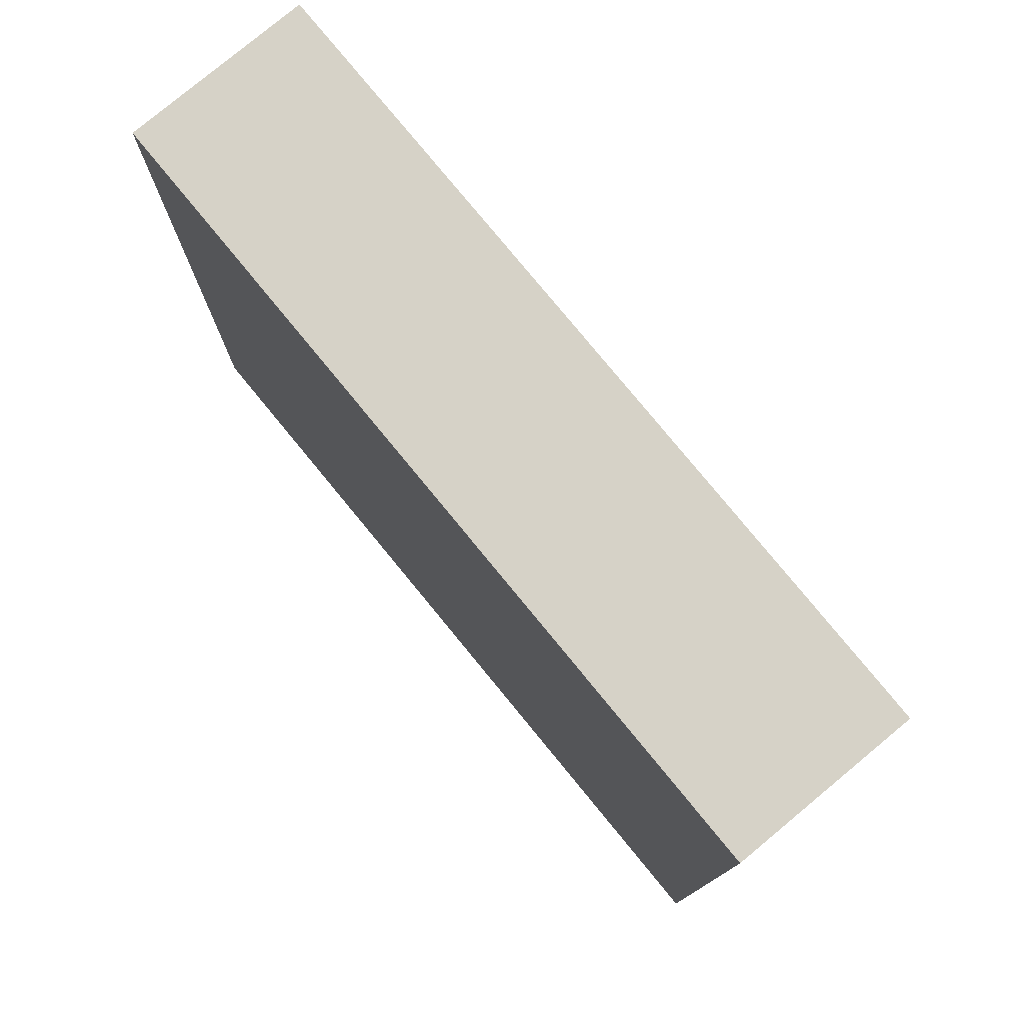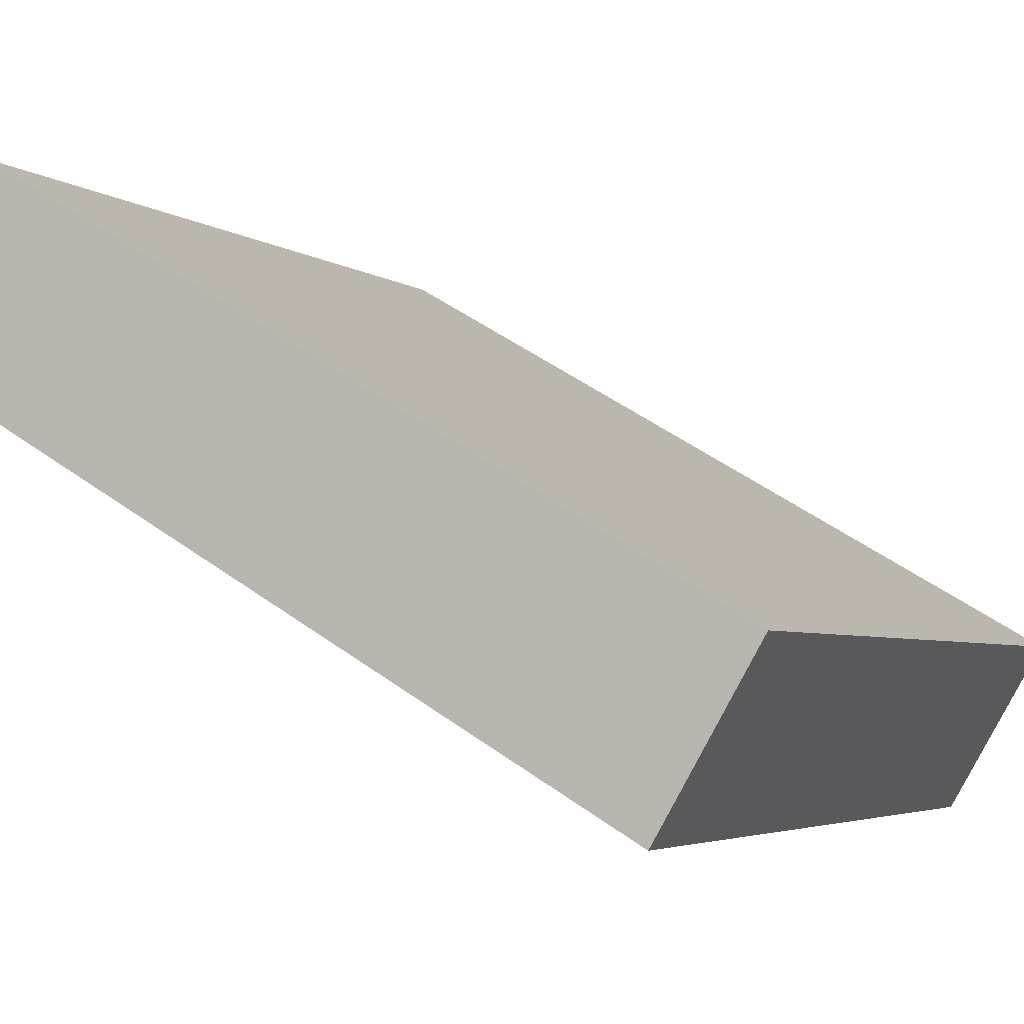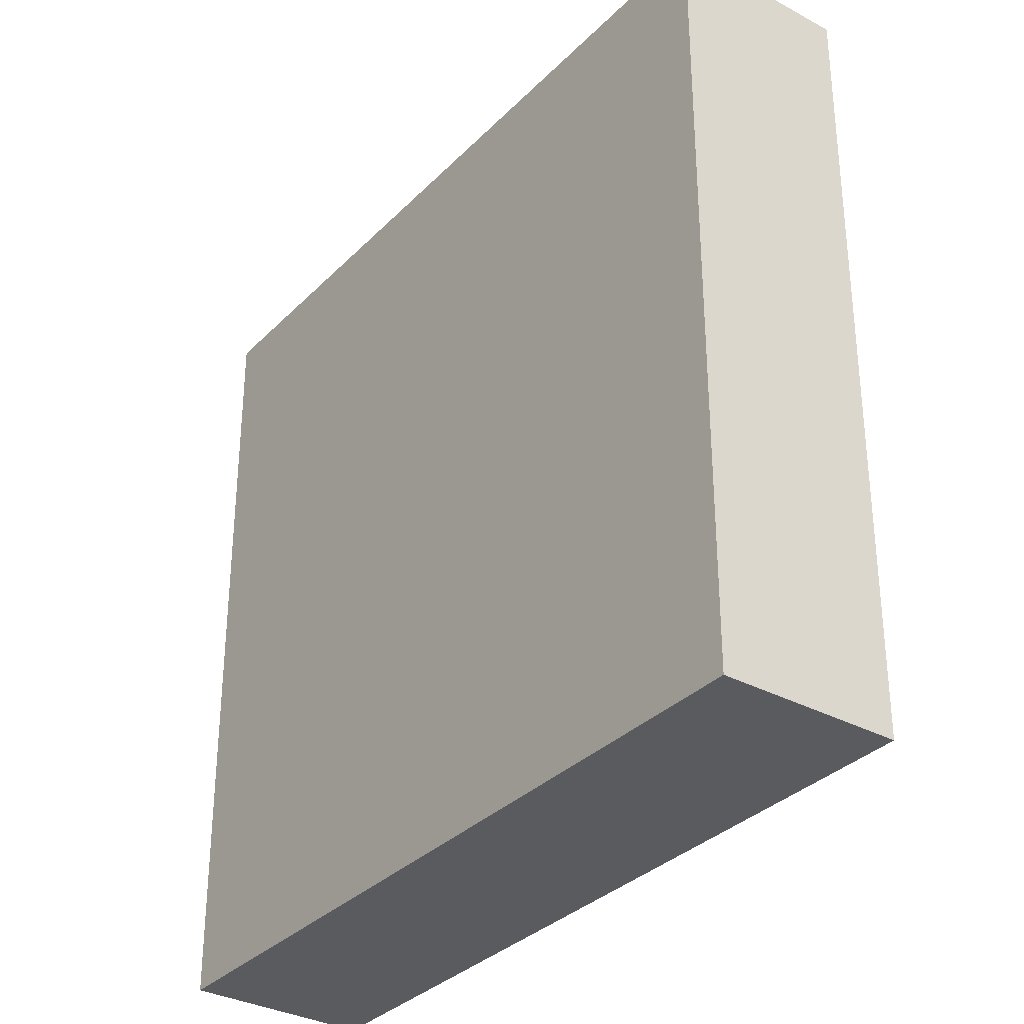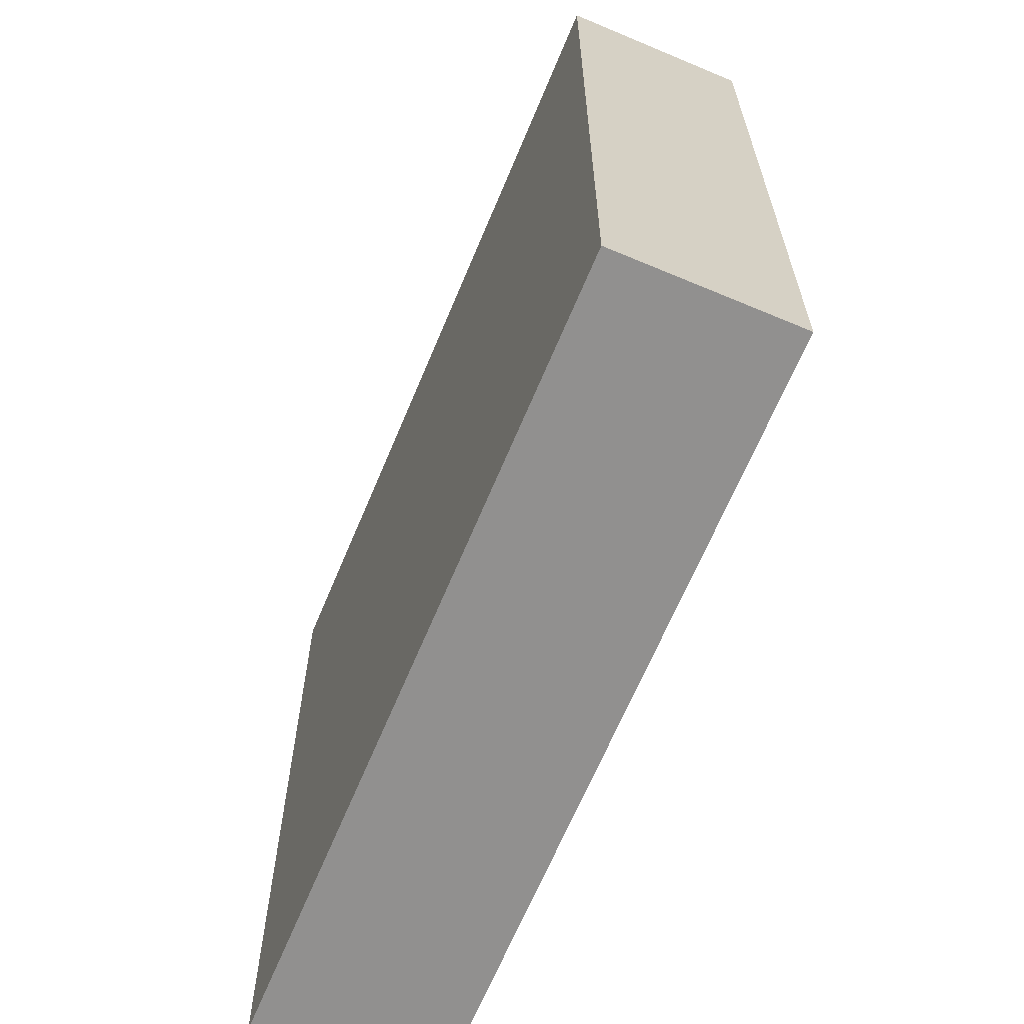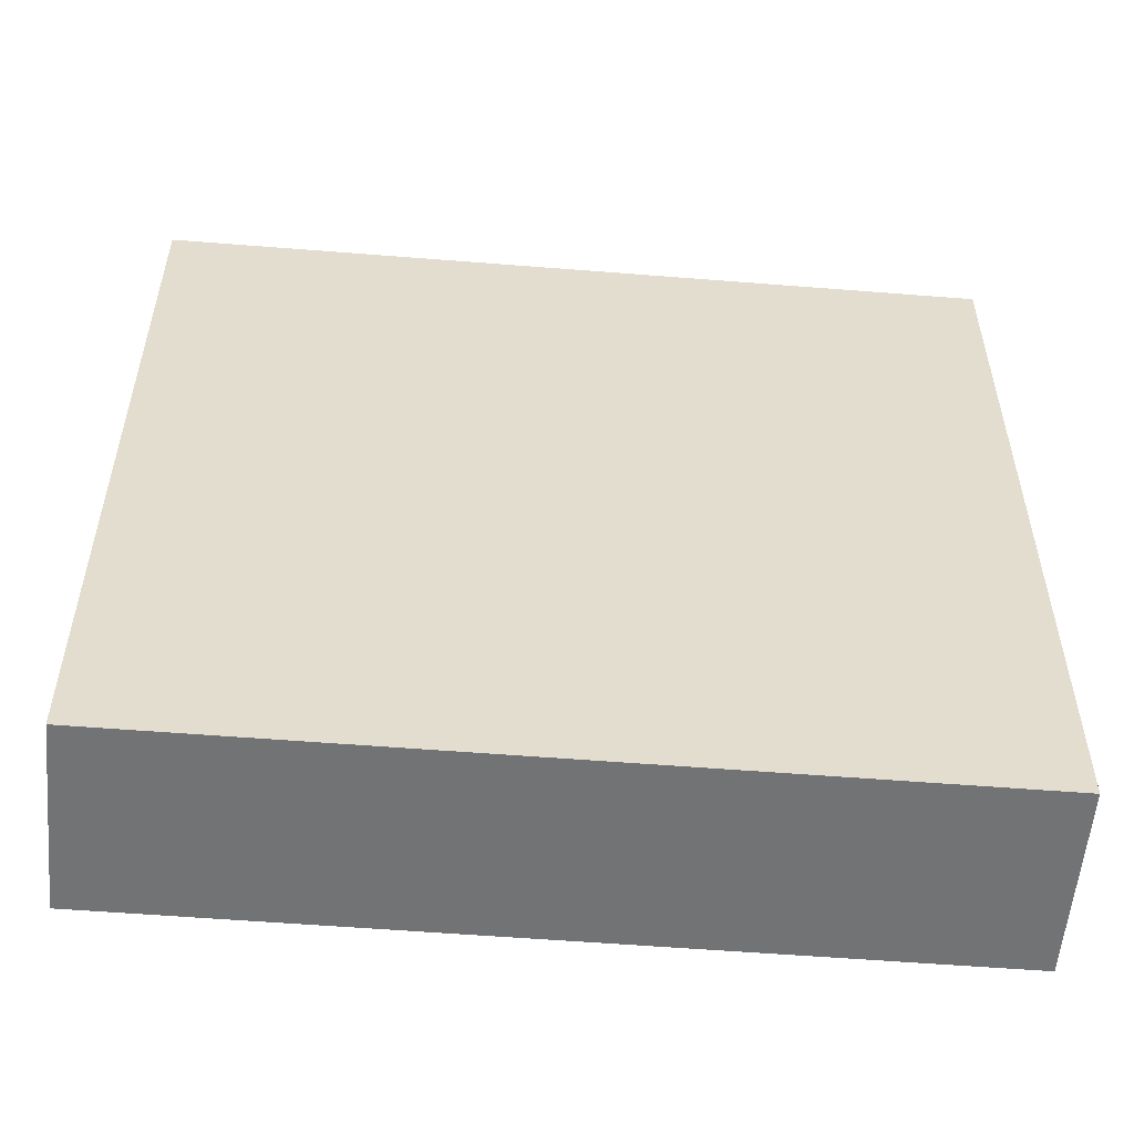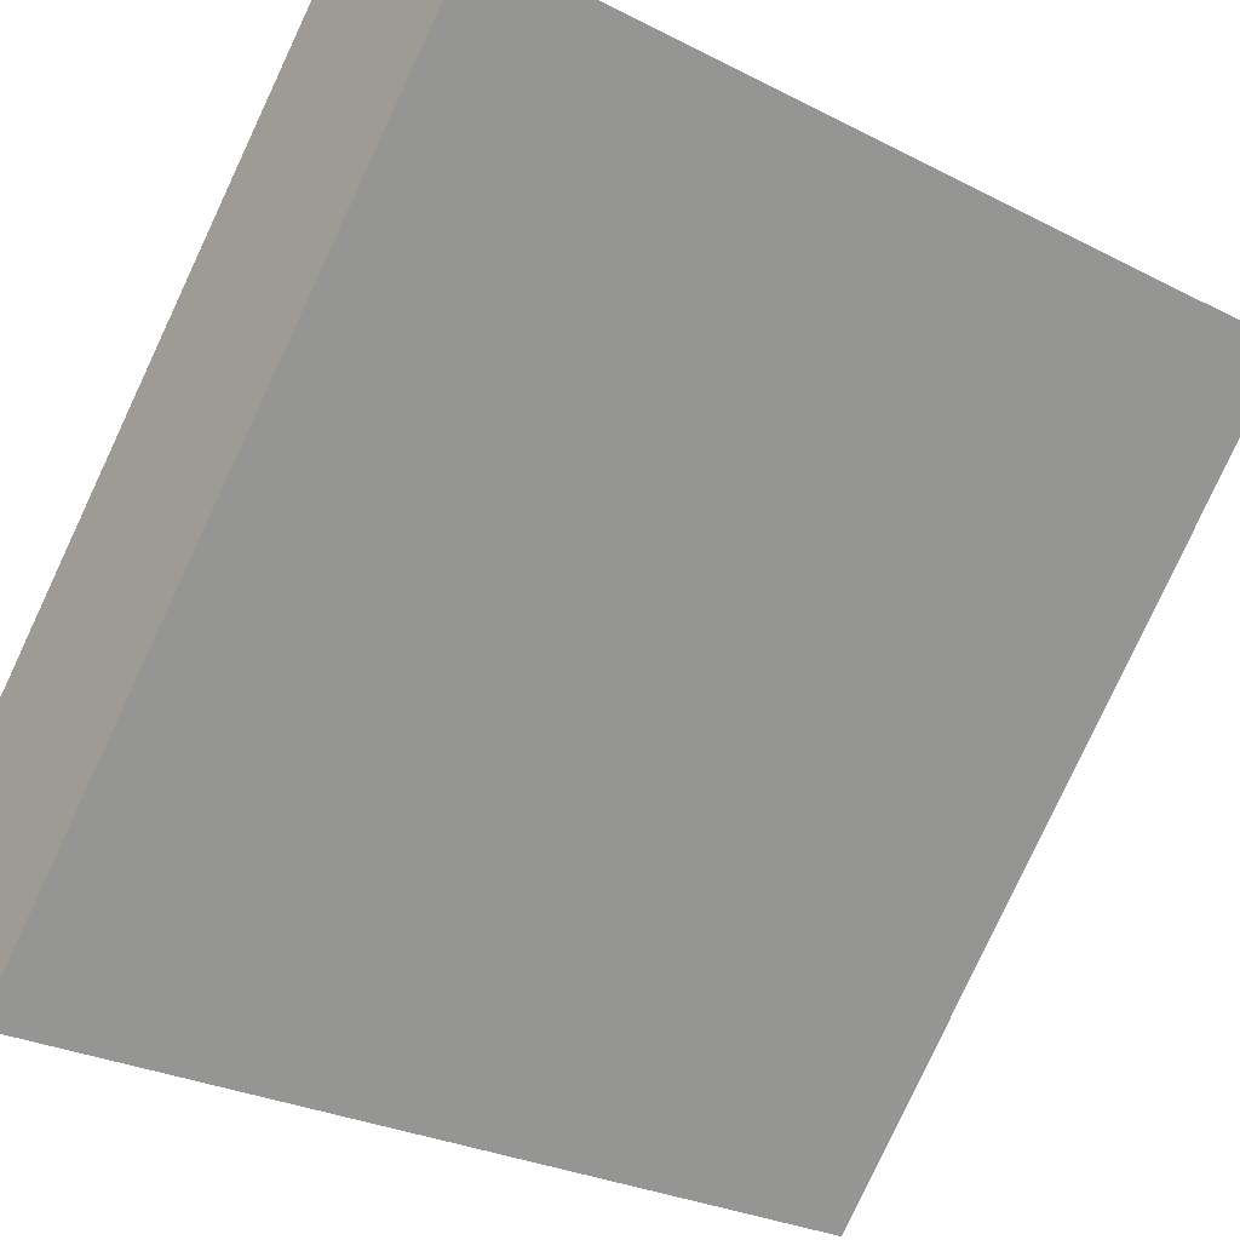
<metadata>
{"format":"obj","ext":"obj","renderer":"f3d","projection":"perspective","resolution":1024,"background":"white","views":[{"elev":78.6,"azim":97.9,"up":"+Y"},{"elev":50.3,"azim":-51.6,"up":"+Z"},{"elev":-32.9,"azim":100.9,"up":"+Y"},{"elev":-65.7,"azim":-65.3,"up":"+Y"},{"elev":-55.9,"azim":42.5,"up":"+Y"},{"elev":-27.1,"azim":-128.7,"up":"+Z"}]}
</metadata>
<code>
v  1.02 5.952 0.93
v  4.1 5.952 -4.44
v  0 5.952 3.645e-16
v  5.12 5.952 -3.51
v  4.1 2.719e-16 -4.44
v  0 0 0
v  1.02 -5.695e-17 0.93
v  5.12 2.149e-16 -3.51
g defaultobject
f 1 2 3
f 2 1 4
f 5 3 2
f 3 5 6
f 6 1 3
f 1 6 7
f 7 4 1
f 4 7 8
f 8 2 4
f 2 8 5
f 5 7 6
f 7 5 8

</code>
